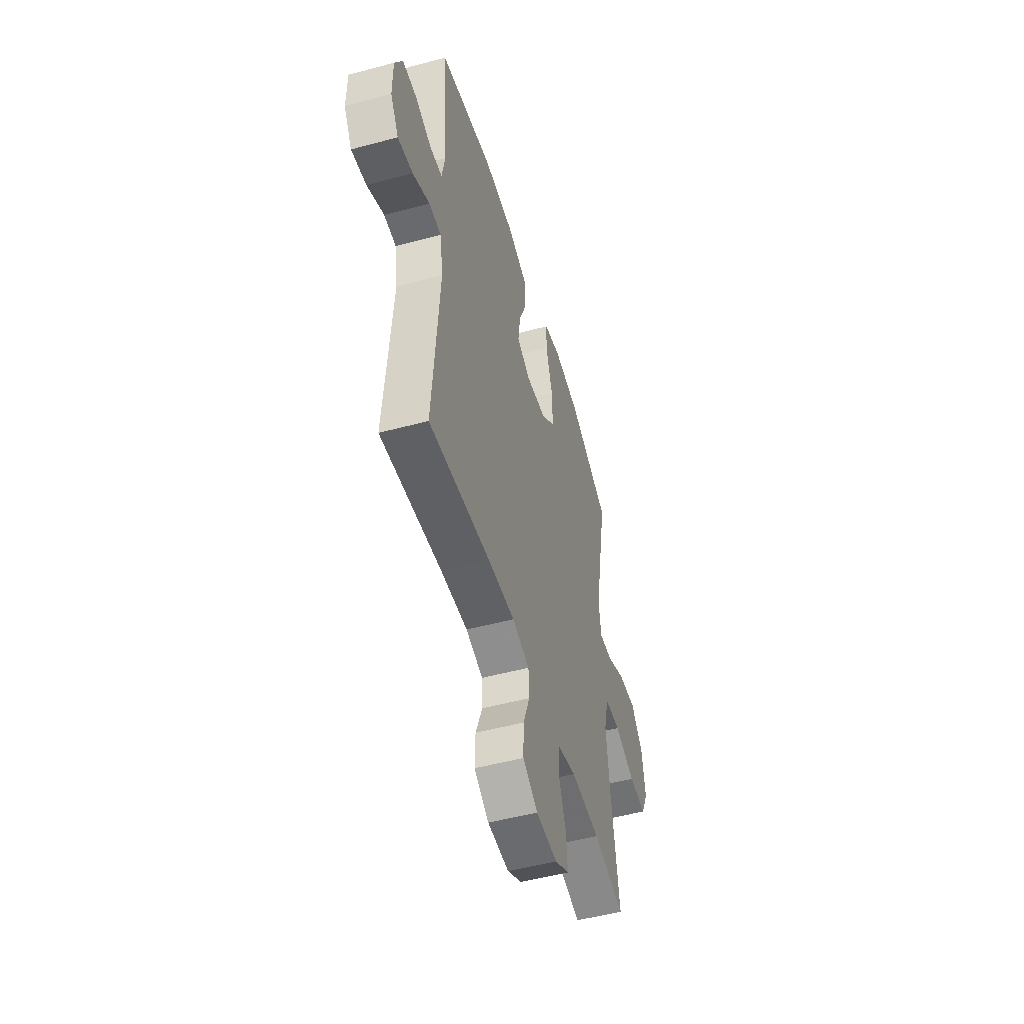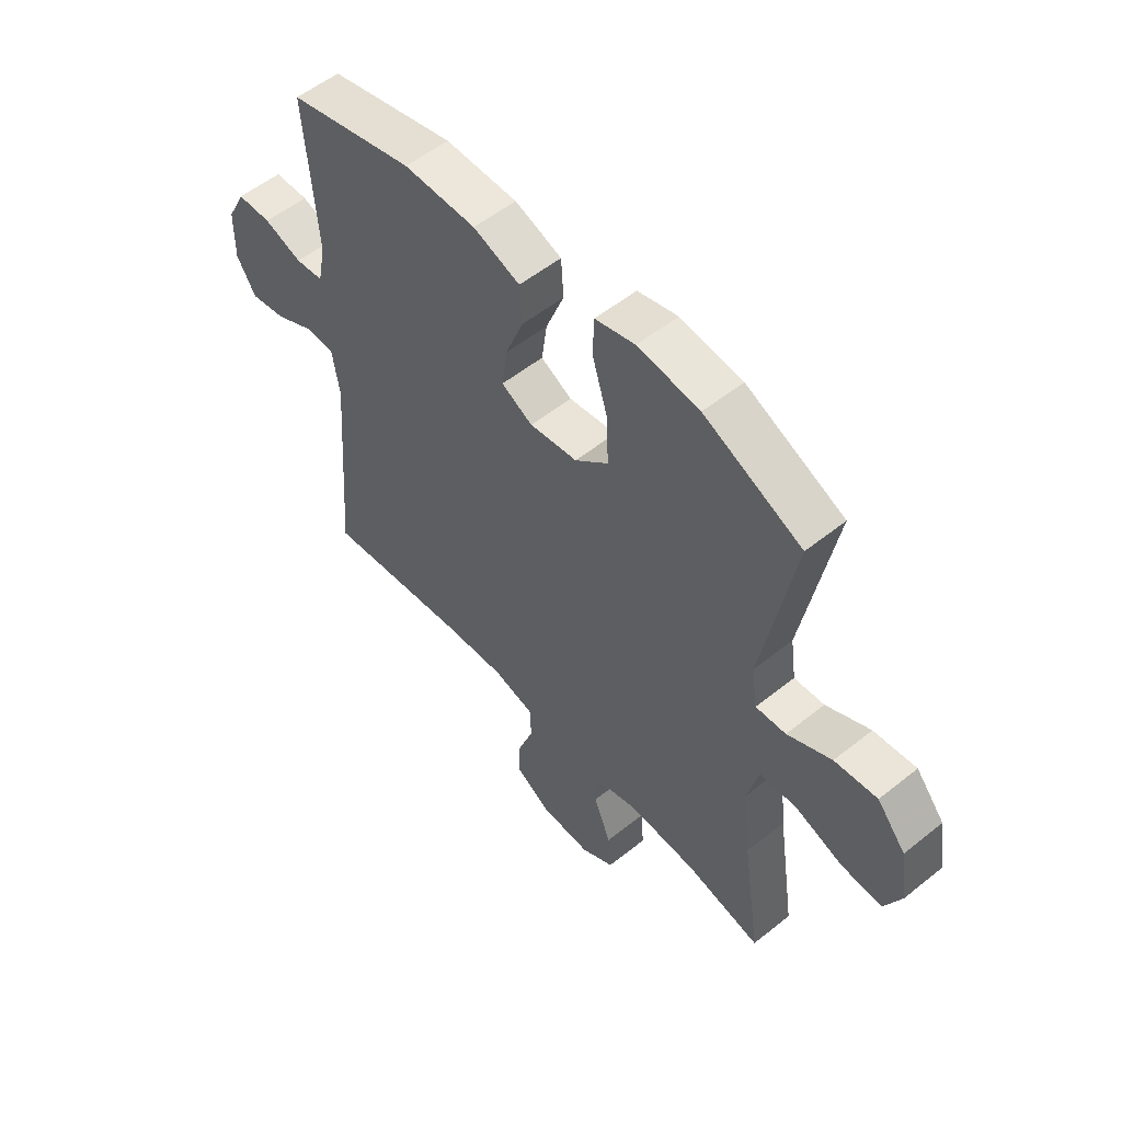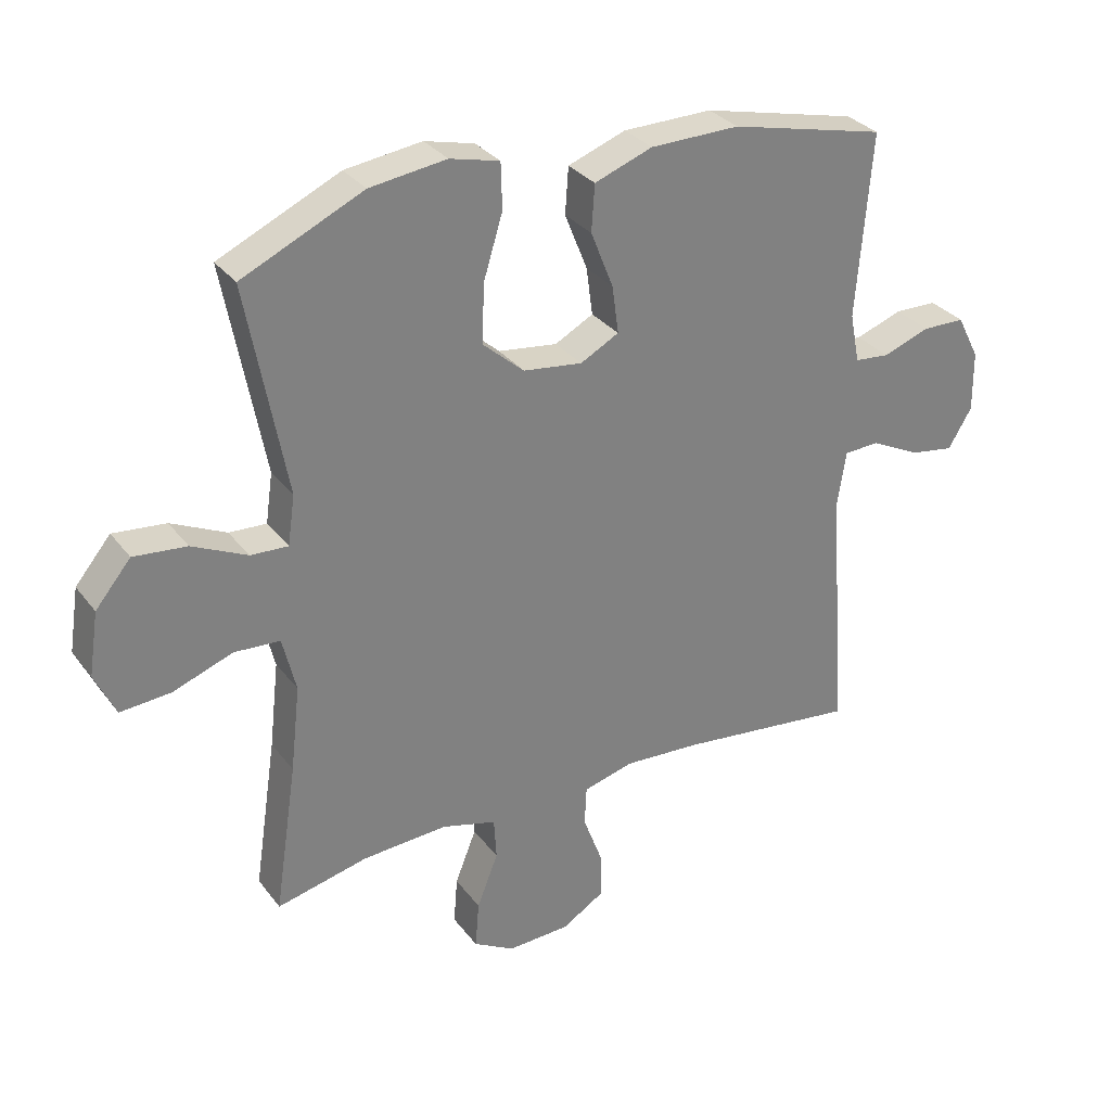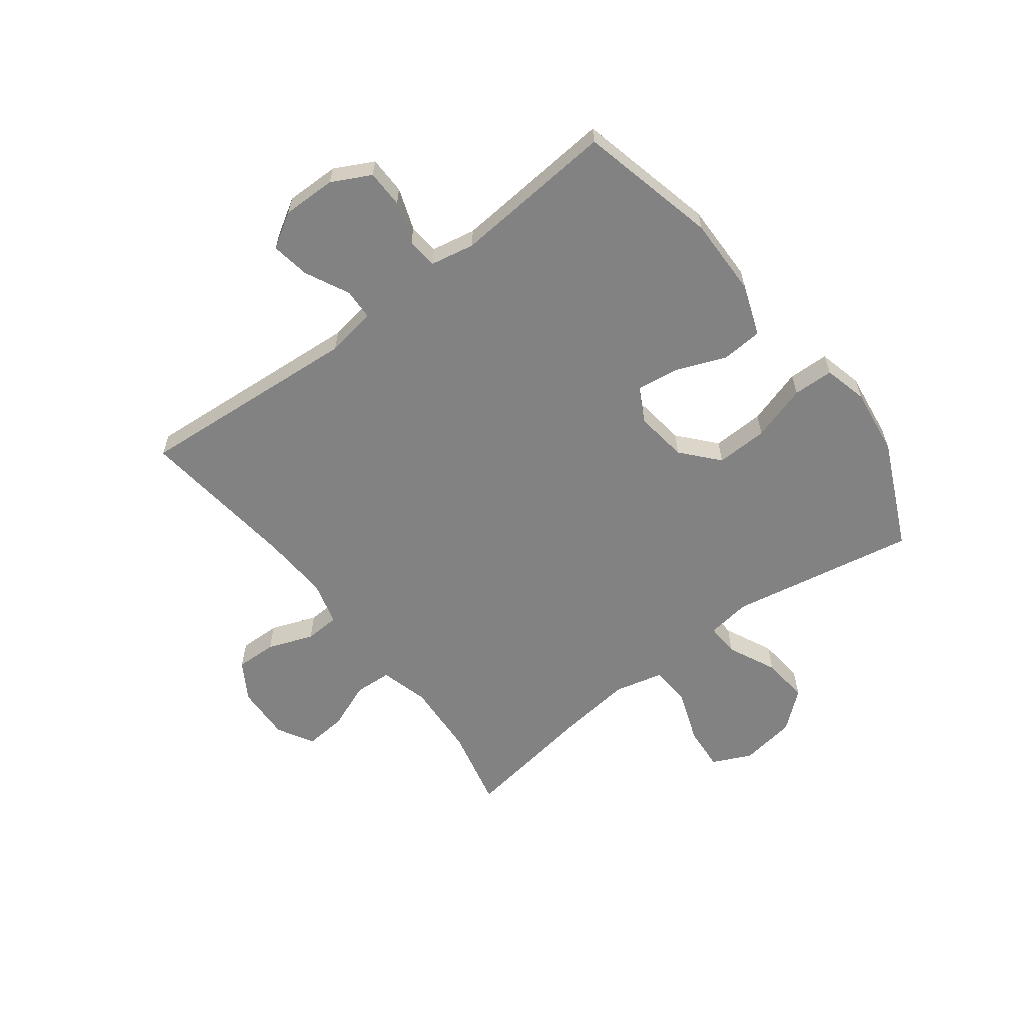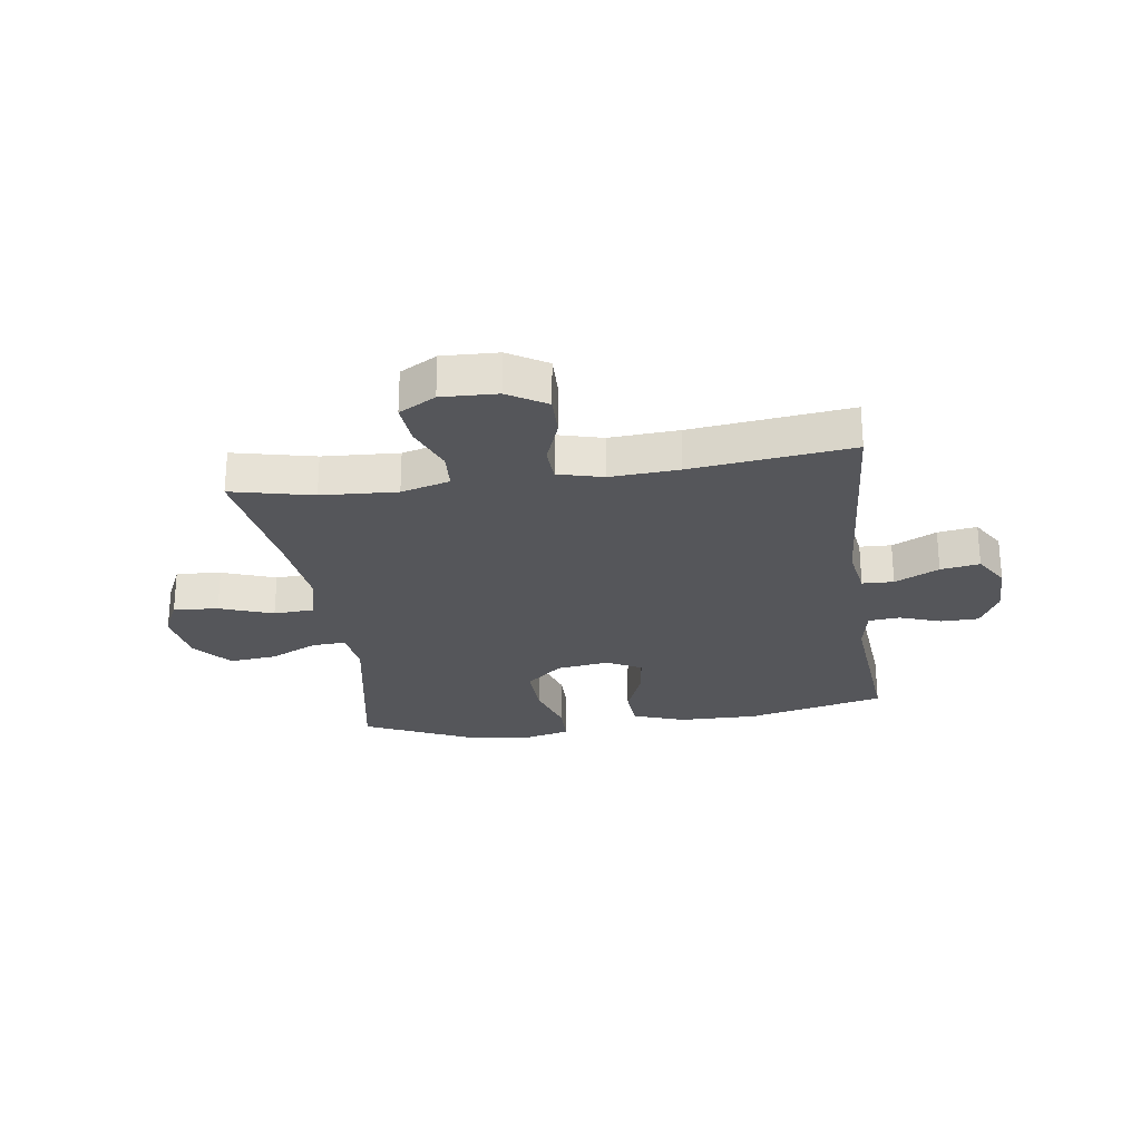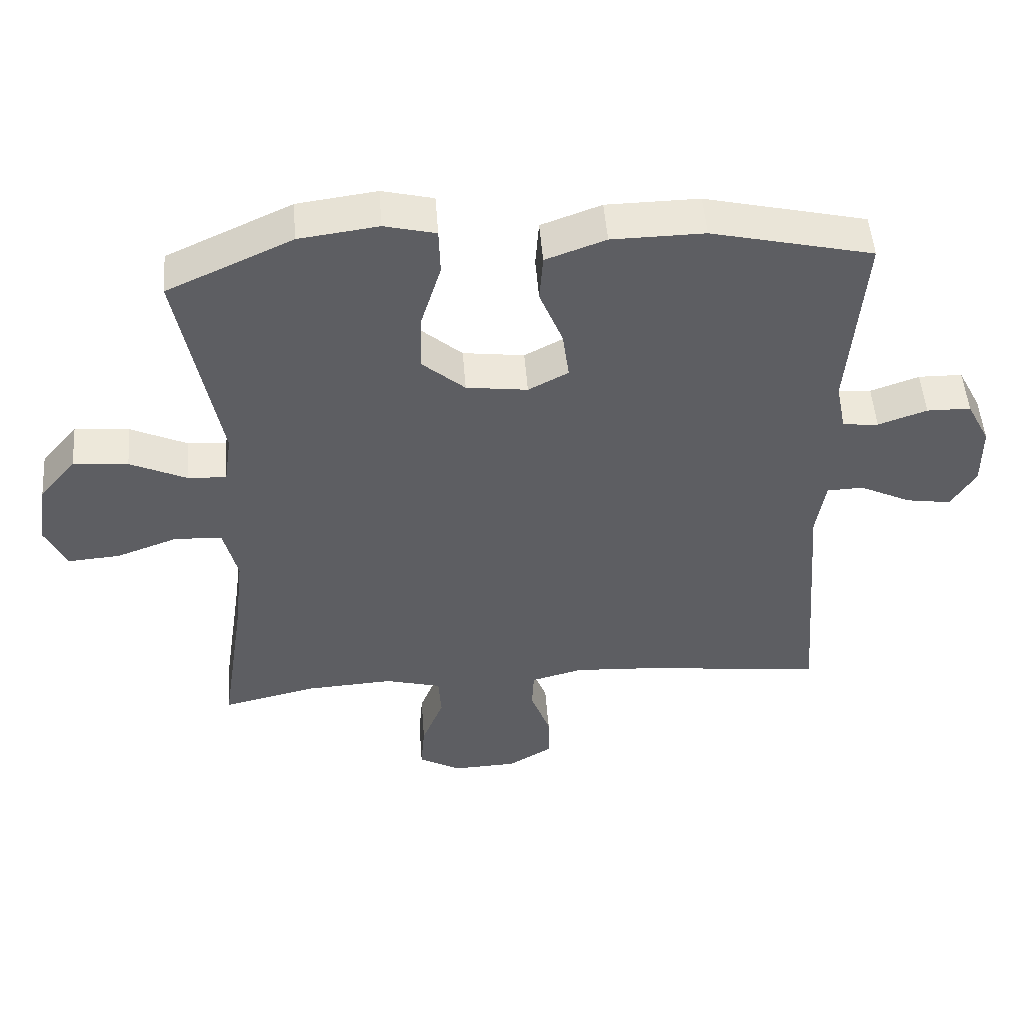
<metadata>
{"format":"obj","ext":"obj","renderer":"f3d","projection":"perspective","resolution":1024,"background":"white","views":[{"elev":-51.2,"azim":-73.7,"up":"+Z"},{"elev":54.3,"azim":49.6,"up":"+Z"},{"elev":30.9,"azim":149.6,"up":"+Z"},{"elev":-60.7,"azim":-52.7,"up":"+Y"},{"elev":-25.9,"azim":-171.7,"up":"+Y"},{"elev":50.5,"azim":175.7,"up":"+Z"}]}
</metadata>
<code>
v 0.5 0.07 0.5
v 0.439 0.07 0.174
v 0.45 0.07 0.097
v 0.508 0.07 0.1
v 0.593 0.07 0.14
v 0.675 0.07 0.148
v 0.73 0.07 0.082
v 0.745 0.07 -0.016
v 0.713 0.07 -0.084
v 0.635 0.07 -0.078
v 0.542 0.07 -0.044
v 0.471 0.07 -0.048
v 0.45 0.07 -0.134
v 0.465 0.07 -0.267
v 0.5 0.07 -0.5
v 0.358 0.07 -0.467
v 0.226 0.07 -0.459
v 0.141 0.07 -0.482
v 0.137 0.07 -0.547
v 0.17 0.07 -0.631
v 0.176 0.07 -0.704
v 0.112 0.07 -0.74
v 0.015 0.07 -0.736
v -0.052 0.07 -0.695
v -0.05 0.07 -0.623
v -0.02 0.07 -0.543
v -0.023 0.07 -0.482
v -0.101 0.07 -0.461
v -0.221 0.07 -0.468
v -0.5 0.07 -0.5
v -0.47 0.07 -0.106
v -0.484 0.07 -0.018
v -0.539 0.07 -0.016
v -0.616 0.07 -0.054
v -0.684 0.07 -0.065
v -0.721 0.07 -0.004
v -0.72 0.07 0.09
v -0.685 0.07 0.158
v -0.619 0.07 0.159
v -0.546 0.07 0.133
v -0.492 0.07 0.138
v -0.477 0.07 0.215
v -0.5 0.07 0.5
v -0.258 0.07 0.557
v -0.119 0.07 0.555
v -0.029 0.07 0.522
v -0.024 0.07 0.45
v -0.059 0.07 0.362
v -0.069 0.07 0.288
v -0.009 0.07 0.256
v 0.083 0.07 0.268
v 0.147 0.07 0.324
v 0.144 0.07 0.415
v 0.114 0.07 0.513
v 0.116 0.07 0.584
v 0.193 0.07 0.603
v 0.312 0.07 0.587
v 0.5 0 0.5
v 0.439 0 0.174
v 0.45 0 0.097
v 0.508 0 0.1
v 0.593 0 0.14
v 0.675 0 0.148
v 0.73 0 0.082
v 0.745 0 -0.016
v 0.713 0 -0.084
v 0.635 0 -0.078
v 0.542 0 -0.044
v 0.471 0 -0.048
v 0.45 0 -0.134
v 0.465 0 -0.267
v 0.5 0 -0.5
v 0.358 0 -0.467
v 0.226 0 -0.459
v 0.141 0 -0.482
v 0.137 0 -0.547
v 0.17 0 -0.631
v 0.176 0 -0.704
v 0.112 0 -0.74
v 0.015 0 -0.736
v -0.052 0 -0.695
v -0.05 0 -0.623
v -0.02 0 -0.543
v -0.023 0 -0.482
v -0.101 0 -0.461
v -0.221 0 -0.468
v -0.5 0 -0.5
v -0.47 0 -0.106
v -0.484 0 -0.018
v -0.539 0 -0.016
v -0.616 0 -0.054
v -0.684 0 -0.065
v -0.721 0 -0.004
v -0.72 0 0.09
v -0.685 0 0.158
v -0.619 0 0.159
v -0.546 0 0.133
v -0.492 0 0.138
v -0.477 0 0.215
v -0.5 0 0.5
v -0.258 0 0.557
v -0.119 0 0.555
v -0.029 0 0.522
v -0.024 0 0.45
v -0.059 0 0.362
v -0.069 0 0.288
v -0.009 0 0.256
v 0.083 0 0.268
v 0.147 0 0.324
v 0.144 0 0.415
v 0.114 0 0.513
v 0.116 0 0.584
v 0.193 0 0.603
v 0.312 0 0.587
f 57 1 2
f 56 57 2
f 55 56 2
f 54 55 2
f 53 54 2
f 52 53 2 3
f 51 52 3
f 50 51 3
f 46 47 48
f 45 46 48
f 44 45 48
f 43 44 48
f 42 43 48
f 41 42 48 49
f 38 39 40
f 37 38 40
f 36 37 40
f 35 36 40
f 34 35 40
f 33 34 40
f 32 33 40 41
f 41 49 50
f 32 41 50
f 31 32 50
f 24 25 26
f 23 24 26
f 22 23 26
f 21 22 26
f 20 21 26
f 19 20 26
f 18 19 26 27
f 17 18 27 28
f 14 15 16
f 13 14 16 17
f 12 13 17 28
f 9 10 11
f 8 9 11
f 7 8 11
f 6 7 11
f 5 6 11
f 4 5 11
f 3 4 11 12
f 50 3 12
f 31 50 12
f 30 31 12
f 29 30 12
f 12 28 29
f 59 58 114
f 59 114 113
f 59 113 112
f 59 112 111
f 59 111 110
f 60 59 110 109
f 60 109 108
f 60 108 107
f 105 104 103
f 105 103 102
f 105 102 101
f 105 101 100
f 105 100 99
f 106 105 99 98
f 97 96 95
f 97 95 94
f 97 94 93
f 97 93 92
f 97 92 91
f 97 91 90
f 98 97 90 89
f 107 106 98
f 107 98 89
f 107 89 88
f 83 82 81
f 83 81 80
f 83 80 79
f 83 79 78
f 83 78 77
f 83 77 76
f 84 83 76 75
f 85 84 75 74
f 73 72 71
f 74 73 71 70
f 85 74 70 69
f 68 67 66
f 68 66 65
f 68 65 64
f 68 64 63
f 68 63 62
f 68 62 61
f 69 68 61 60
f 69 60 107
f 69 107 88
f 69 88 87
f 69 87 86
f 86 85 69
f 1 58 59 2
f 2 59 60 3
f 3 60 61 4
f 4 61 62 5
f 5 62 63 6
f 6 63 64 7
f 7 64 65 8
f 8 65 66 9
f 9 66 67 10
f 10 67 68 11
f 11 68 69 12
f 12 69 70 13
f 13 70 71 14
f 14 71 72 15
f 15 72 73 16
f 16 73 74 17
f 17 74 75 18
f 18 75 76 19
f 19 76 77 20
f 20 77 78 21
f 21 78 79 22
f 22 79 80 23
f 23 80 81 24
f 24 81 82 25
f 25 82 83 26
f 26 83 84 27
f 27 84 85 28
f 28 85 86 29
f 29 86 87 30
f 30 87 88 31
f 31 88 89 32
f 32 89 90 33
f 33 90 91 34
f 34 91 92 35
f 35 92 93 36
f 36 93 94 37
f 37 94 95 38
f 38 95 96 39
f 39 96 97 40
f 40 97 98 41
f 41 98 99 42
f 42 99 100 43
f 43 100 101 44
f 44 101 102 45
f 45 102 103 46
f 46 103 104 47
f 47 104 105 48
f 48 105 106 49
f 49 106 107 50
f 50 107 108 51
f 51 108 109 52
f 52 109 110 53
f 53 110 111 54
f 54 111 112 55
f 55 112 113 56
f 56 113 114 57
f 57 114 58 1

</code>
